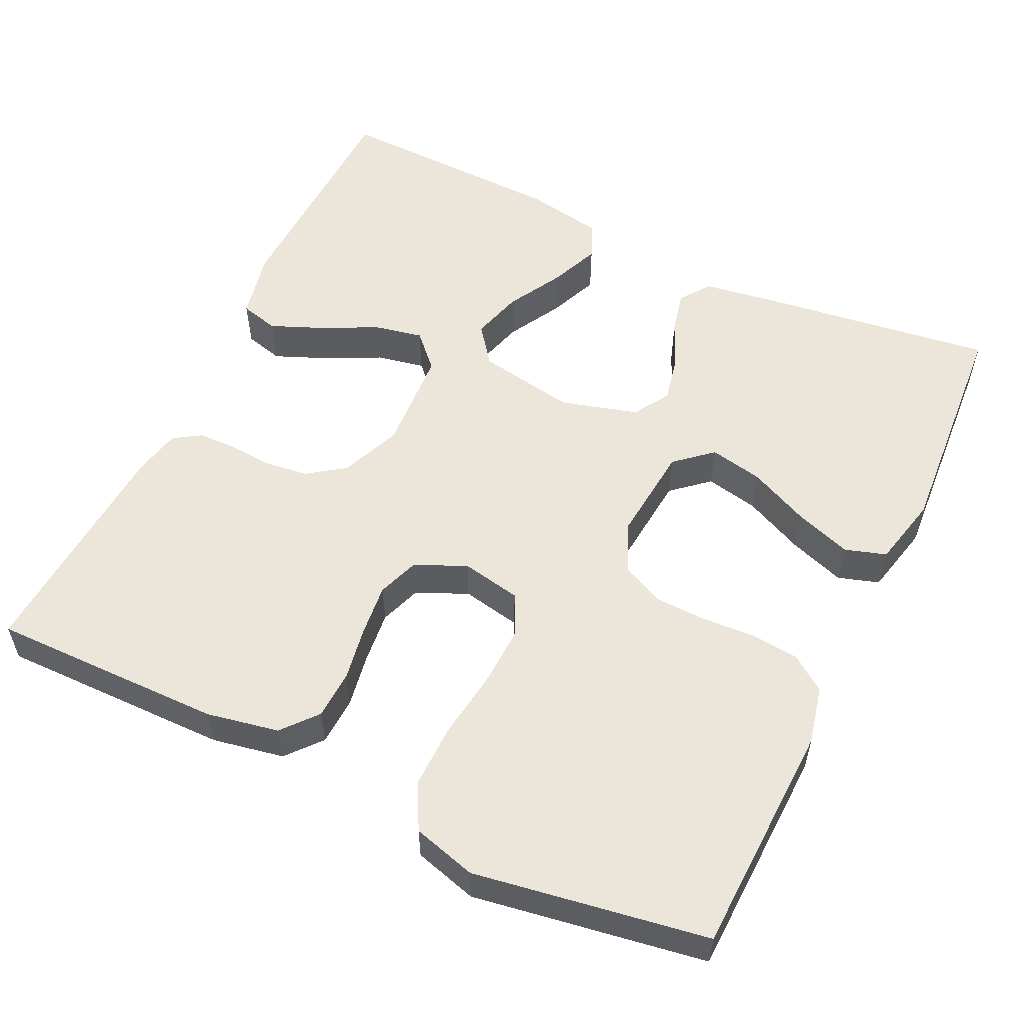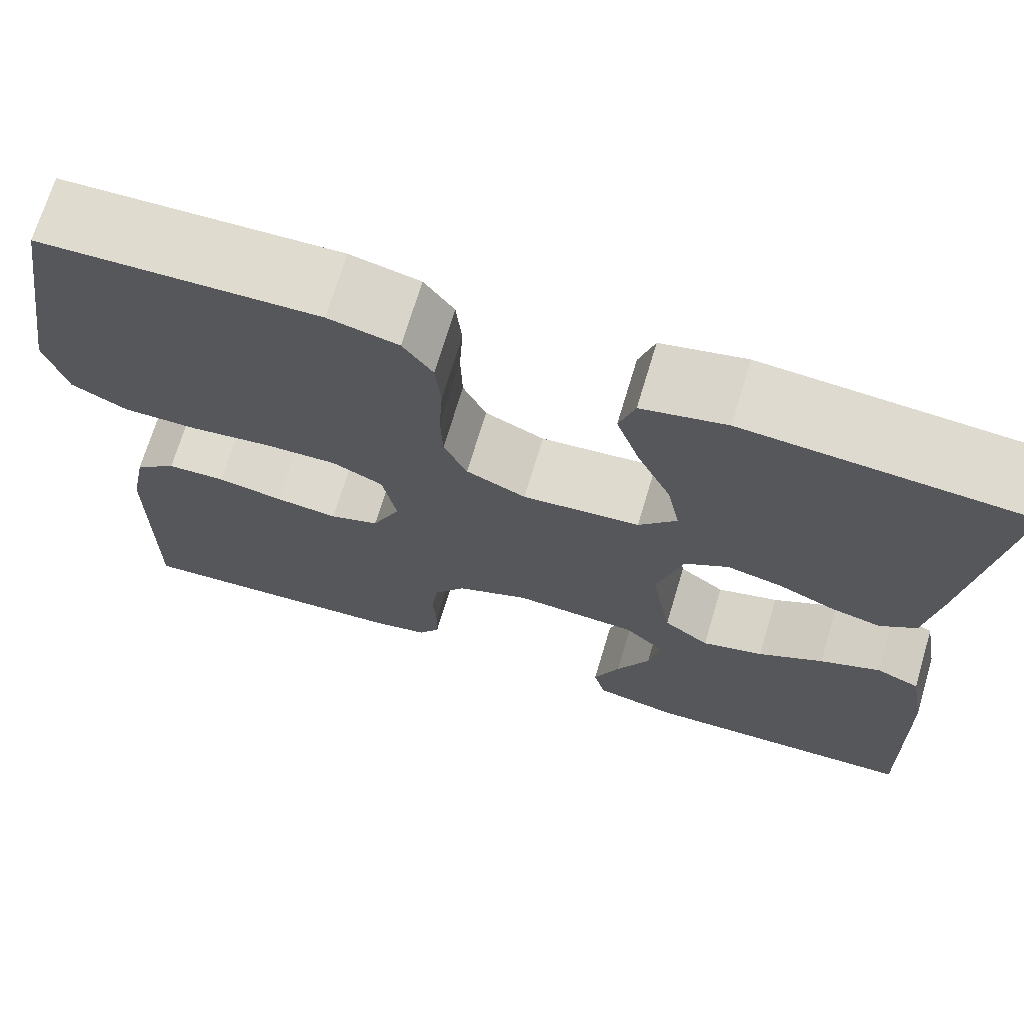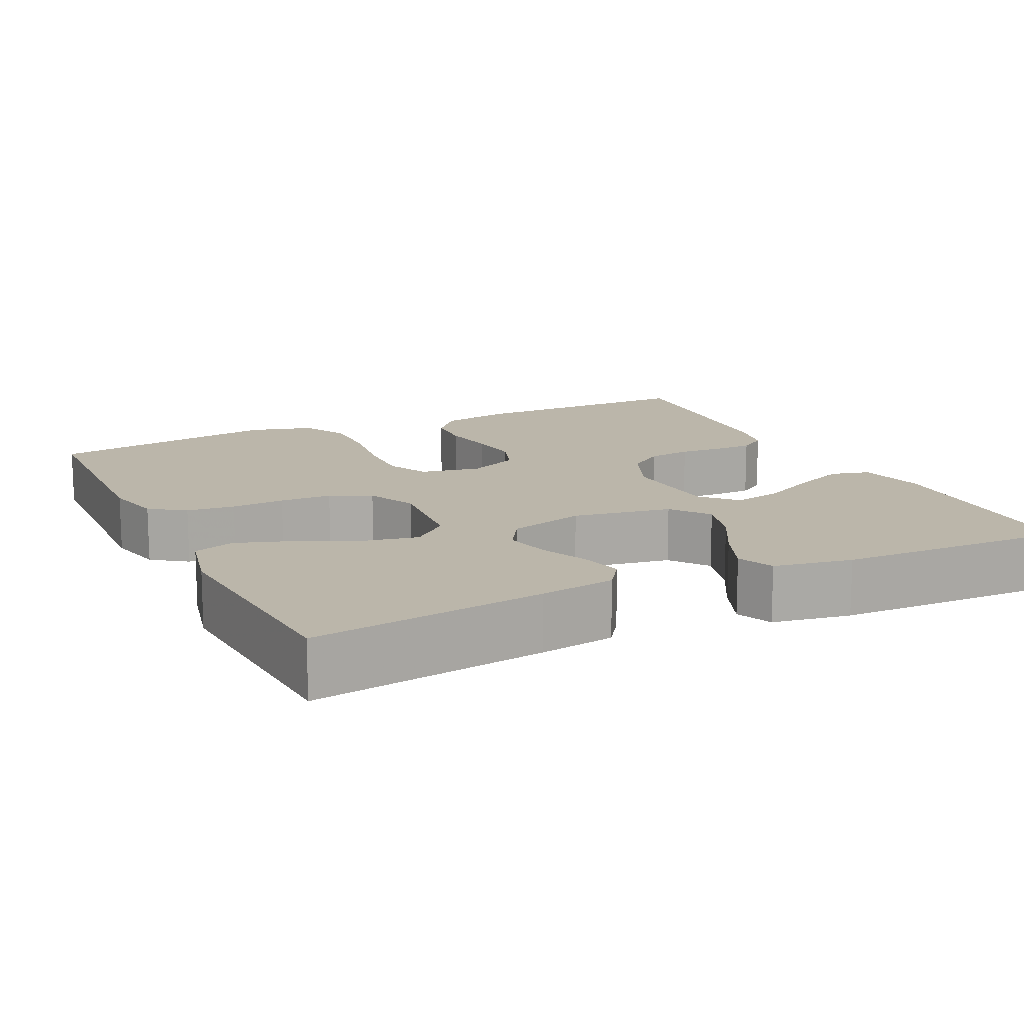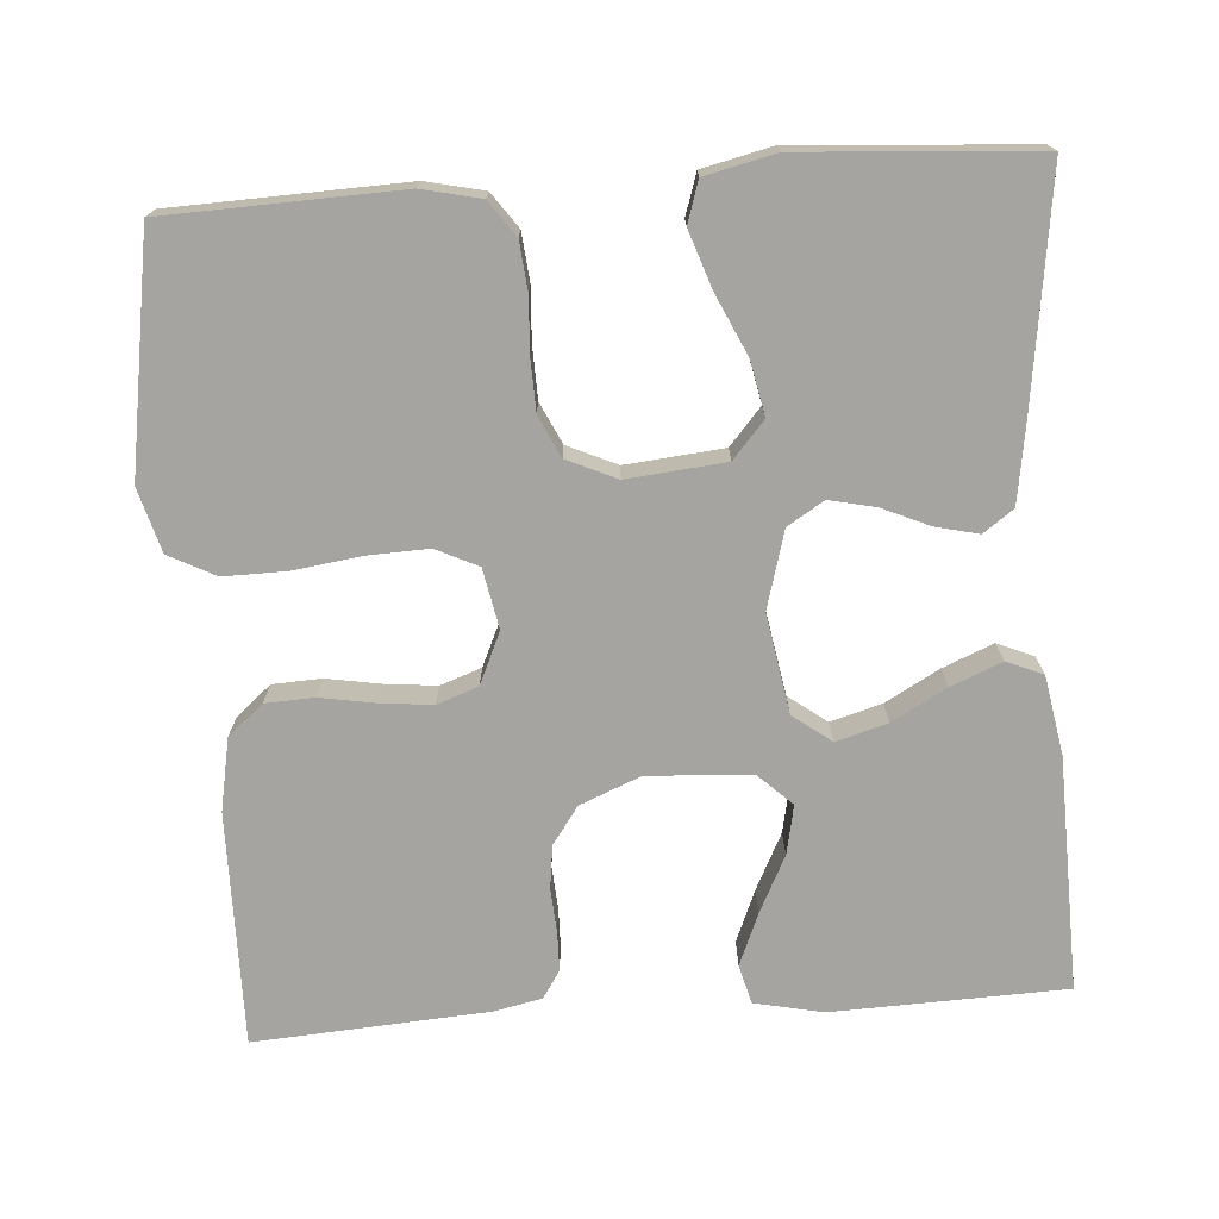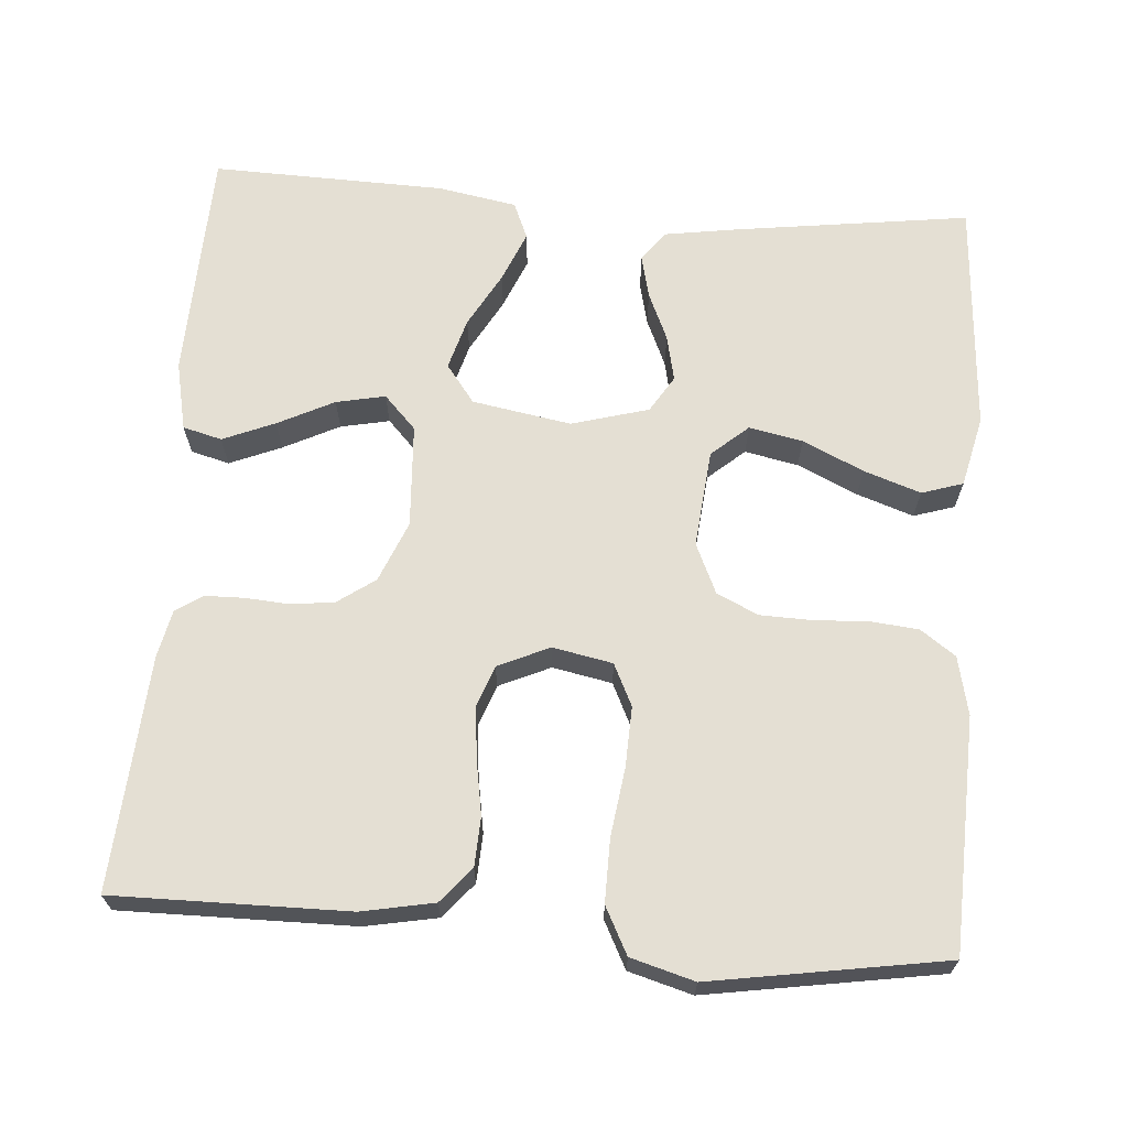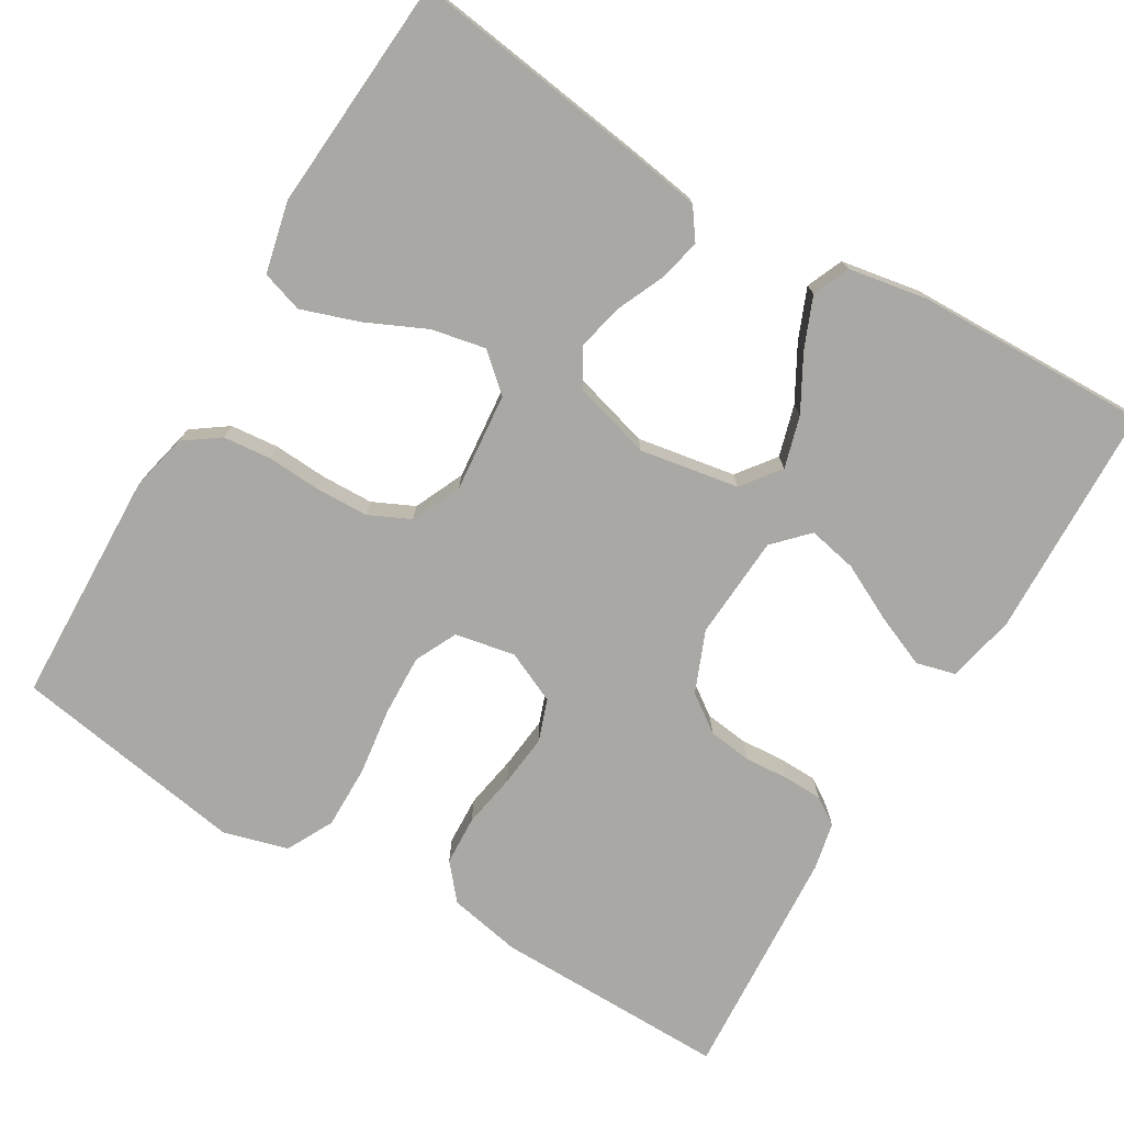
<metadata>
{"format":"obj","ext":"obj","renderer":"f3d","projection":"perspective","resolution":1024,"background":"white","views":[{"elev":55.5,"azim":-64.4,"up":"+Y"},{"elev":70.4,"azim":16.7,"up":"+Z"},{"elev":14.1,"azim":64.2,"up":"+Y"},{"elev":-73.2,"azim":4.1,"up":"+Y"},{"elev":66.8,"azim":-85.6,"up":"+Y"},{"elev":-75.1,"azim":59.2,"up":"+Y"}]}
</metadata>
<code>
v 0.5 0.07 -0.5
v 0.2 0.07 -0.51
v 0.112 0.07 -0.491
v 0.099 0.07 -0.441
v 0.127 0.07 -0.374
v 0.163 0.07 -0.302
v 0.176 0.07 -0.239
v 0.133 0.07 -0.198
v 0 0.07 -0.19
v -0.078 0.07 -0.222
v -0.112 0.07 -0.27
v -0.119 0.07 -0.326
v -0.115 0.07 -0.382
v -0.116 0.07 -0.432
v -0.139 0.07 -0.467
v -0.2 0.07 -0.48
v -0.5 0.07 -0.5
v -0.497 0.07 -0.2
v -0.479 0.07 -0.107
v -0.434 0.07 -0.069
v -0.371 0.07 -0.066
v -0.301 0.07 -0.078
v -0.234 0.07 -0.085
v -0.181 0.07 -0.066
v -0.151 0.07 0
v -0.166 0.07 0.077
v -0.22 0.07 0.103
v -0.298 0.07 0.1
v -0.385 0.07 0.088
v -0.466 0.07 0.087
v -0.526 0.07 0.118
v -0.549 0.07 0.2
v -0.5 0.07 0.5
v -0.2 0.07 0.51
v -0.125 0.07 0.493
v -0.093 0.07 0.448
v -0.087 0.07 0.386
v -0.091 0.07 0.317
v -0.089 0.07 0.25
v -0.064 0.07 0.197
v 0 0.07 0.168
v 0.126 0.07 0.18
v 0.167 0.07 0.227
v 0.153 0.07 0.296
v 0.117 0.07 0.374
v 0.092 0.07 0.447
v 0.109 0.07 0.5
v 0.2 0.07 0.521
v 0.5 0.07 0.5
v 0.459 0.07 0.2
v 0.444 0.07 0.103
v 0.405 0.07 0.075
v 0.35 0.07 0.088
v 0.289 0.07 0.115
v 0.23 0.07 0.128
v 0.183 0.07 0.099
v 0.155 0.07 0
v 0.177 0.07 -0.127
v 0.226 0.07 -0.164
v 0.292 0.07 -0.145
v 0.362 0.07 -0.106
v 0.427 0.07 -0.079
v 0.474 0.07 -0.099
v 0.492 0.07 -0.2
v 0.5 0 -0.5
v 0.2 0 -0.51
v 0.112 0 -0.491
v 0.099 0 -0.441
v 0.127 0 -0.374
v 0.163 0 -0.302
v 0.176 0 -0.239
v 0.133 0 -0.198
v 0 0 -0.19
v -0.078 0 -0.222
v -0.112 0 -0.27
v -0.119 0 -0.326
v -0.115 0 -0.382
v -0.116 0 -0.432
v -0.139 0 -0.467
v -0.2 0 -0.48
v -0.5 0 -0.5
v -0.497 0 -0.2
v -0.479 0 -0.107
v -0.434 0 -0.069
v -0.371 0 -0.066
v -0.301 0 -0.078
v -0.234 0 -0.085
v -0.181 0 -0.066
v -0.151 0 0
v -0.166 0 0.077
v -0.22 0 0.103
v -0.298 0 0.1
v -0.385 0 0.088
v -0.466 0 0.087
v -0.526 0 0.118
v -0.549 0 0.2
v -0.5 0 0.5
v -0.2 0 0.51
v -0.125 0 0.493
v -0.093 0 0.448
v -0.087 0 0.386
v -0.091 0 0.317
v -0.089 0 0.25
v -0.064 0 0.197
v 0 0 0.168
v 0.126 0 0.18
v 0.167 0 0.227
v 0.153 0 0.296
v 0.117 0 0.374
v 0.092 0 0.447
v 0.109 0 0.5
v 0.2 0 0.521
v 0.5 0 0.5
v 0.459 0 0.2
v 0.444 0 0.103
v 0.405 0 0.075
v 0.35 0 0.088
v 0.289 0 0.115
v 0.23 0 0.128
v 0.183 0 0.099
v 0.155 0 0
v 0.177 0 -0.127
v 0.226 0 -0.164
v 0.292 0 -0.145
v 0.362 0 -0.106
v 0.427 0 -0.079
v 0.474 0 -0.099
v 0.492 0 -0.2
f 4 5 6
f 3 4 6
f 2 3 6
f 1 2 6
f 64 1 6
f 63 64 6
f 62 63 6
f 61 62 6
f 60 61 6
f 59 60 6 7
f 58 59 7 8
f 57 58 8 9
f 56 57 9 10
f 52 53 54
f 51 52 54
f 50 51 54
f 49 50 54
f 48 49 54
f 47 48 54
f 46 47 54
f 45 46 54
f 44 45 54
f 43 44 54 55
f 42 43 55 56
f 36 37 38
f 35 36 38
f 34 35 38
f 33 34 38
f 32 33 38
f 31 32 38
f 30 31 38
f 29 30 38
f 28 29 38
f 27 28 38 39
f 26 27 39 40
f 20 21 22
f 19 20 22
f 18 19 22
f 17 18 22
f 16 17 22
f 15 16 22
f 14 15 22
f 13 14 22
f 12 13 22
f 11 12 22 23
f 10 11 23 24
f 10 24 25
f 56 10 25
f 42 56 25
f 41 42 25
f 25 26 40 41
f 70 69 68
f 70 68 67
f 70 67 66
f 70 66 65
f 70 65 128
f 70 128 127
f 70 127 126
f 70 126 125
f 70 125 124
f 71 70 124 123
f 72 71 123 122
f 73 72 122 121
f 74 73 121 120
f 118 117 116
f 118 116 115
f 118 115 114
f 118 114 113
f 118 113 112
f 118 112 111
f 118 111 110
f 118 110 109
f 118 109 108
f 119 118 108 107
f 120 119 107 106
f 102 101 100
f 102 100 99
f 102 99 98
f 102 98 97
f 102 97 96
f 102 96 95
f 102 95 94
f 102 94 93
f 102 93 92
f 103 102 92 91
f 104 103 91 90
f 86 85 84
f 86 84 83
f 86 83 82
f 86 82 81
f 86 81 80
f 86 80 79
f 86 79 78
f 86 78 77
f 86 77 76
f 87 86 76 75
f 88 87 75 74
f 89 88 74
f 89 74 120
f 89 120 106
f 89 106 105
f 105 104 90 89
f 1 65 66 2
f 2 66 67 3
f 3 67 68 4
f 4 68 69 5
f 5 69 70 6
f 6 70 71 7
f 7 71 72 8
f 8 72 73 9
f 9 73 74 10
f 10 74 75 11
f 11 75 76 12
f 12 76 77 13
f 13 77 78 14
f 14 78 79 15
f 15 79 80 16
f 16 80 81 17
f 17 81 82 18
f 18 82 83 19
f 19 83 84 20
f 20 84 85 21
f 21 85 86 22
f 22 86 87 23
f 23 87 88 24
f 24 88 89 25
f 25 89 90 26
f 26 90 91 27
f 27 91 92 28
f 28 92 93 29
f 29 93 94 30
f 30 94 95 31
f 31 95 96 32
f 32 96 97 33
f 33 97 98 34
f 34 98 99 35
f 35 99 100 36
f 36 100 101 37
f 37 101 102 38
f 38 102 103 39
f 39 103 104 40
f 40 104 105 41
f 41 105 106 42
f 42 106 107 43
f 43 107 108 44
f 44 108 109 45
f 45 109 110 46
f 46 110 111 47
f 47 111 112 48
f 48 112 113 49
f 49 113 114 50
f 50 114 115 51
f 51 115 116 52
f 52 116 117 53
f 53 117 118 54
f 54 118 119 55
f 55 119 120 56
f 56 120 121 57
f 57 121 122 58
f 58 122 123 59
f 59 123 124 60
f 60 124 125 61
f 61 125 126 62
f 62 126 127 63
f 63 127 128 64
f 64 128 65 1

</code>
